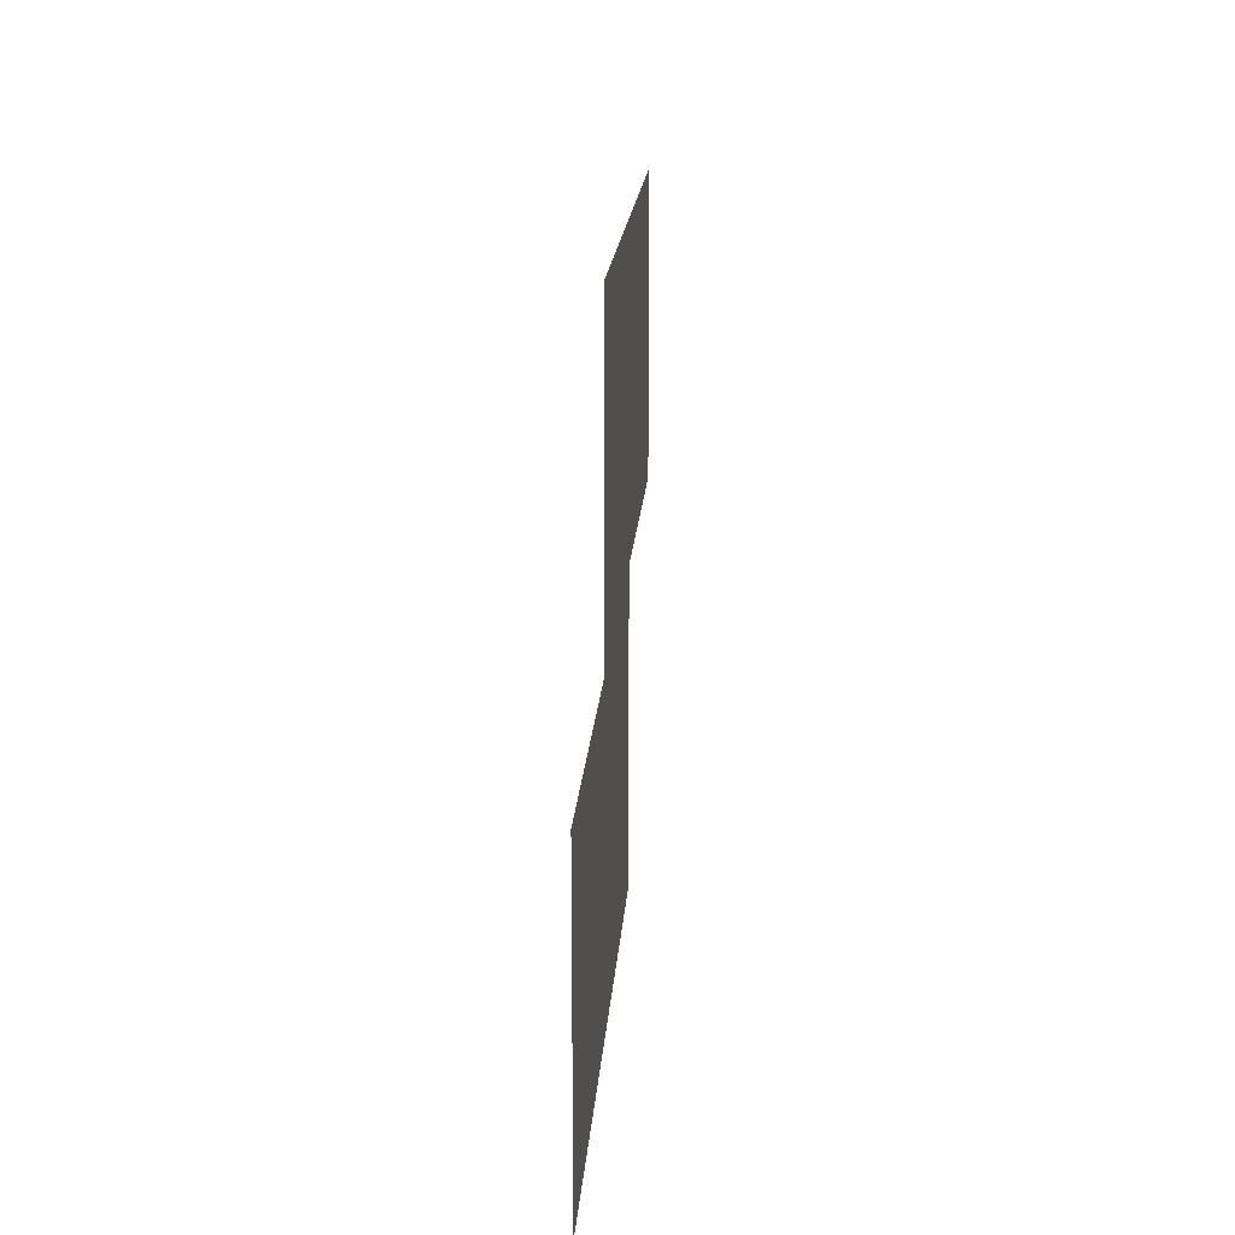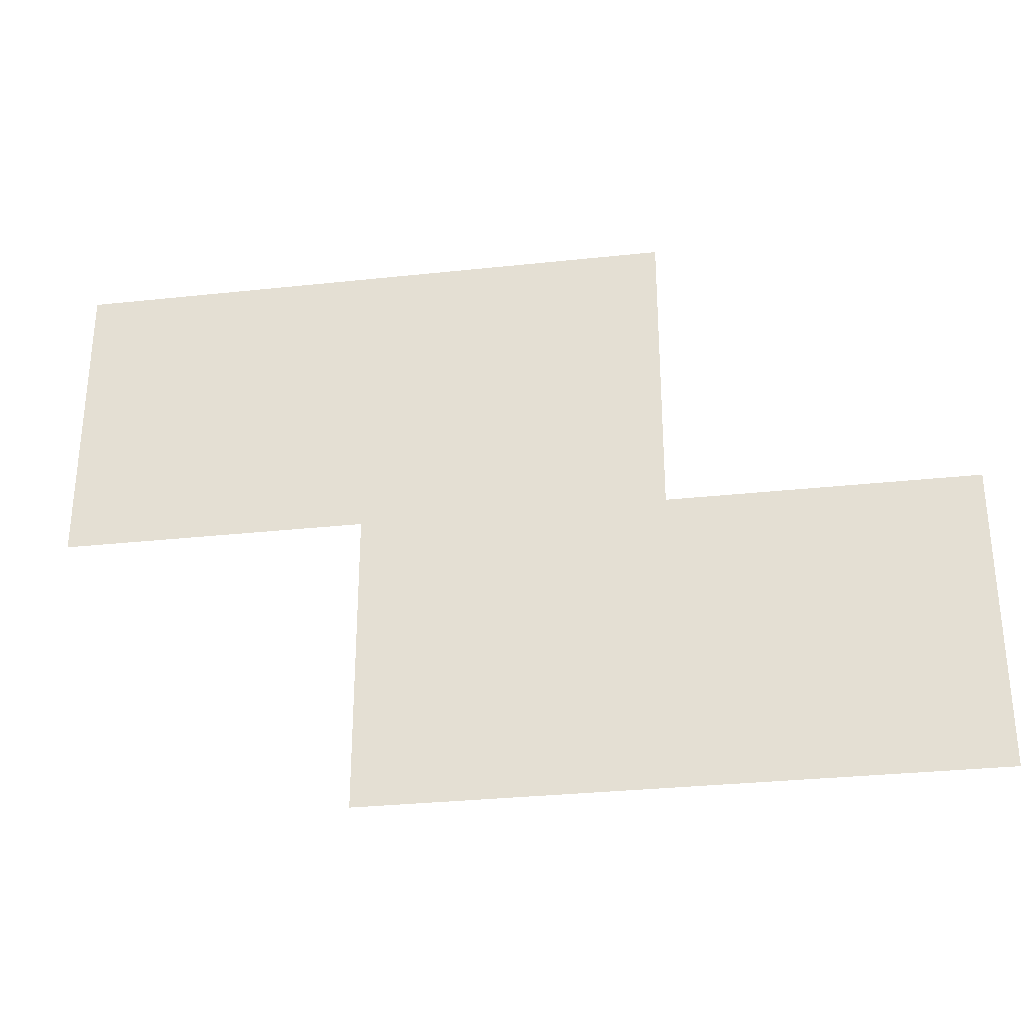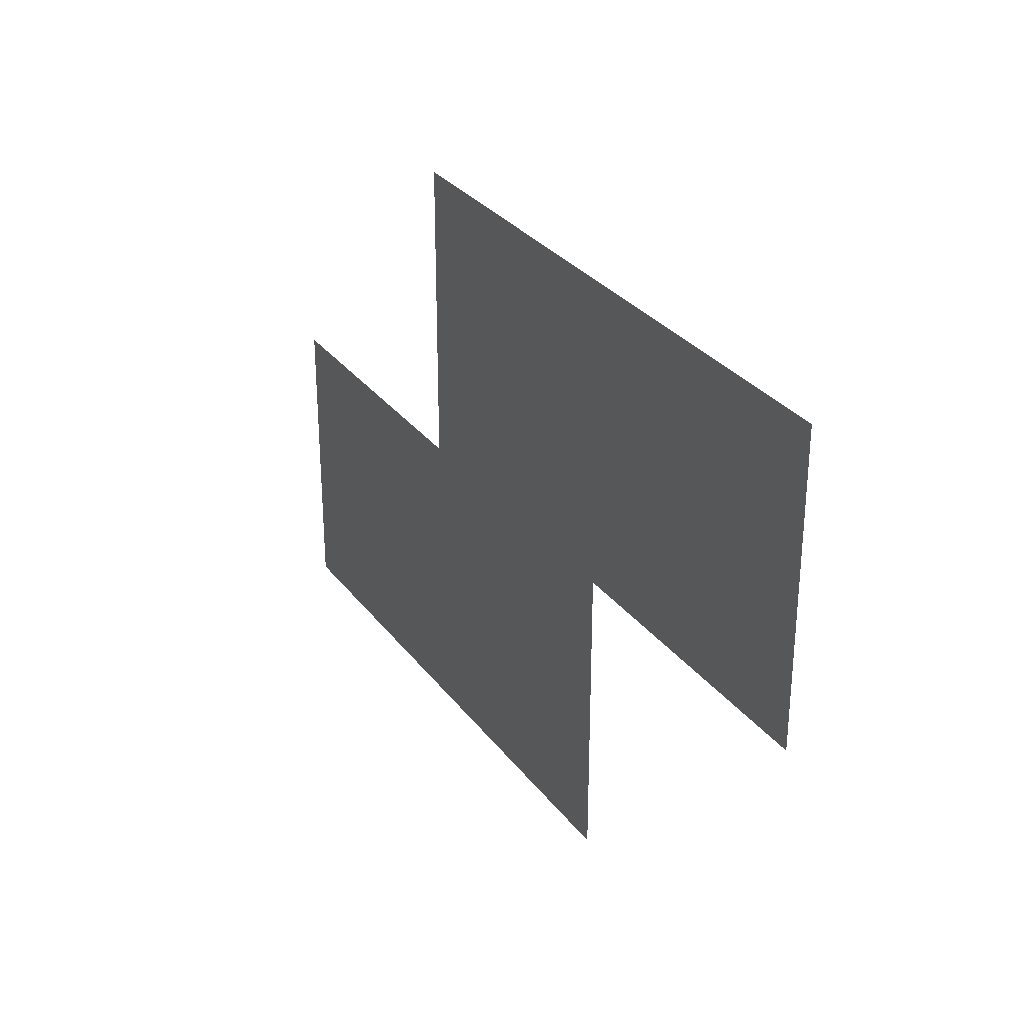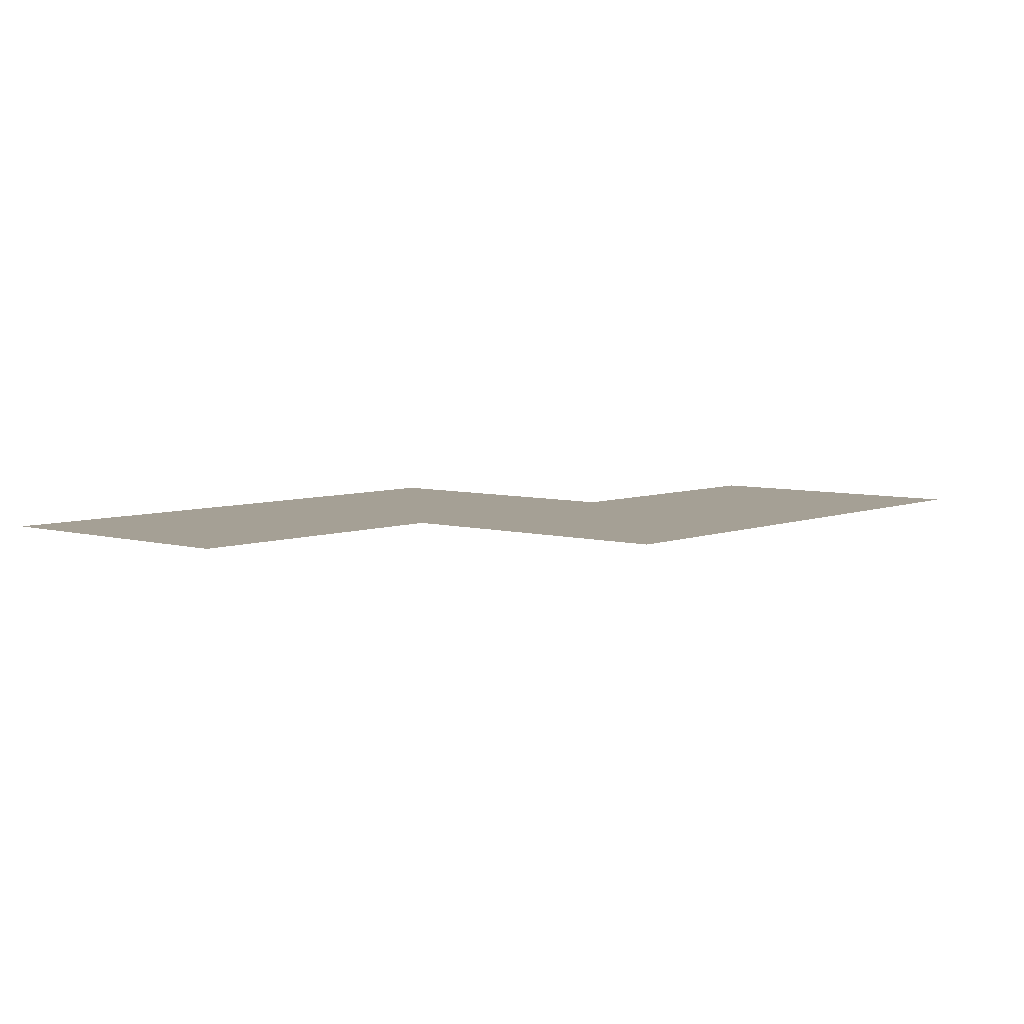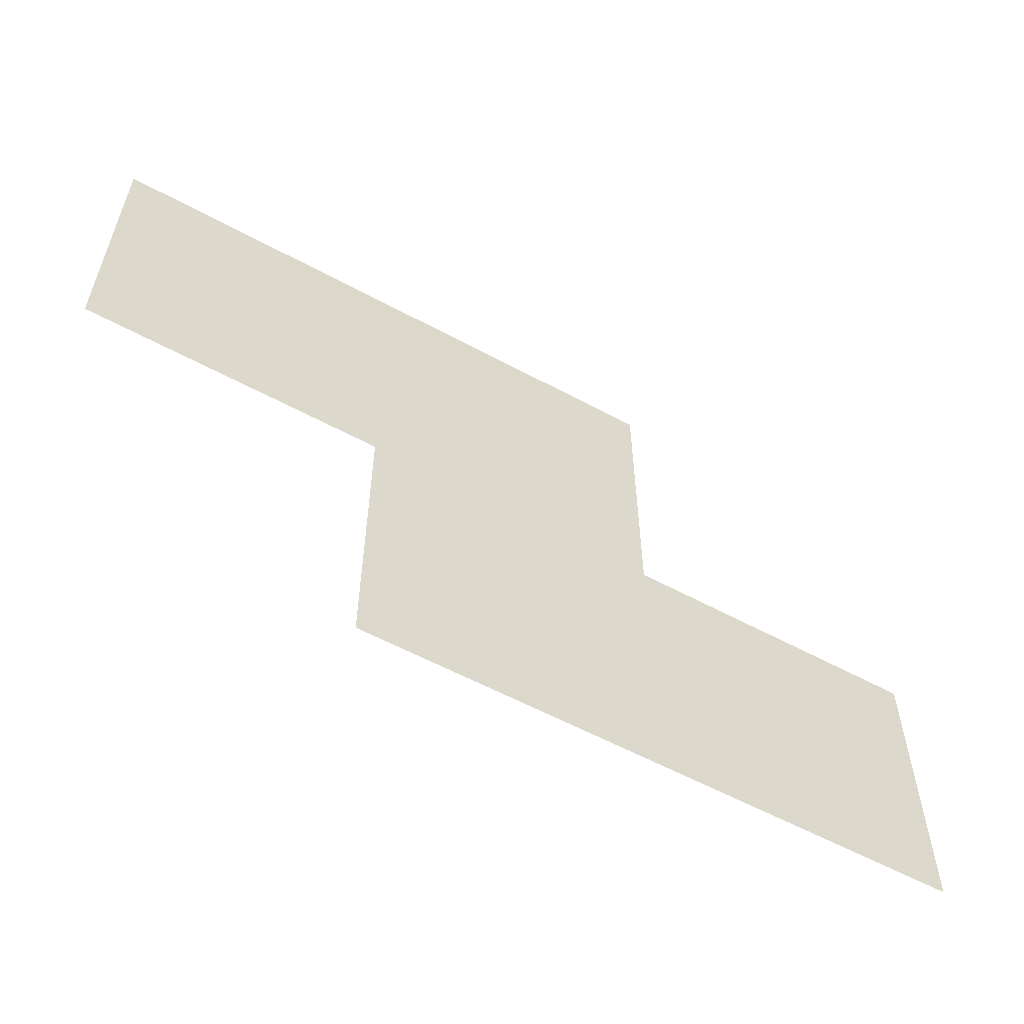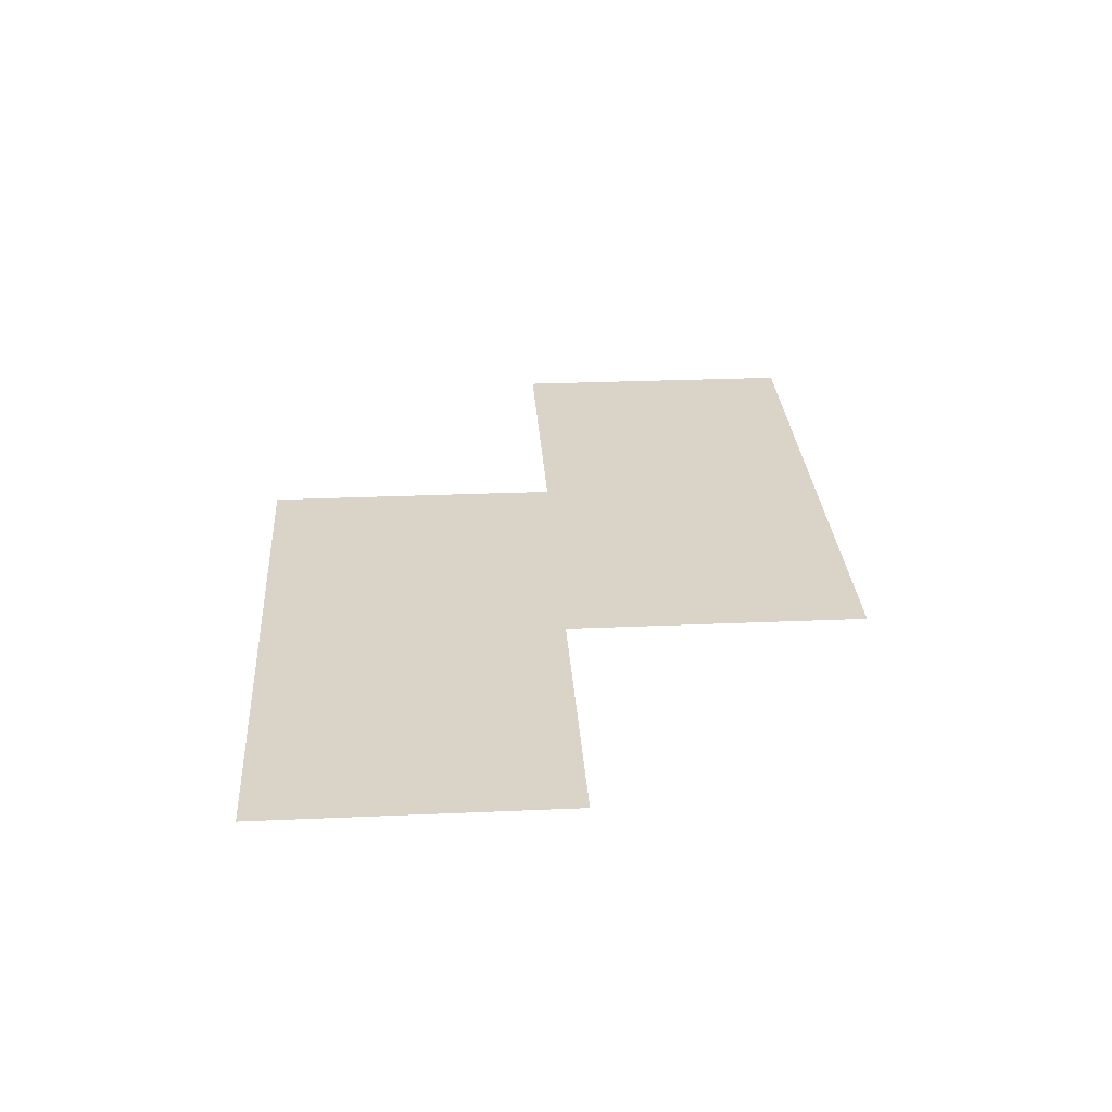
<metadata>
{"format":"obj","ext":"obj","renderer":"f3d","projection":"perspective","resolution":1024,"background":"white","views":[{"elev":17.6,"azim":93.8,"up":"+Y"},{"elev":-30.9,"azim":8.8,"up":"+Y"},{"elev":29.9,"azim":-119.8,"up":"+Y"},{"elev":5.9,"azim":130.4,"up":"+Z"},{"elev":-58.0,"azim":-29.3,"up":"+Y"},{"elev":28.6,"azim":86.3,"up":"+Z"}]}
</metadata>
<code>
v 8.5 15.5 0
v 8.5 16.5 0
v 9.5 14.5 0
v 9.5 15.5 0
v 9.5 16.5 0
v 10.5 14.5 0
v 10.5 15.5 0
v 10.5 16.5 0
v 11.5 14.5 0
v 11.5 15.5 0
f 1 5 2
f 1 4 5
f 3 7 4
f 3 6 7
f 4 8 5
f 4 7 8
f 6 10 7
f 6 9 10

</code>
